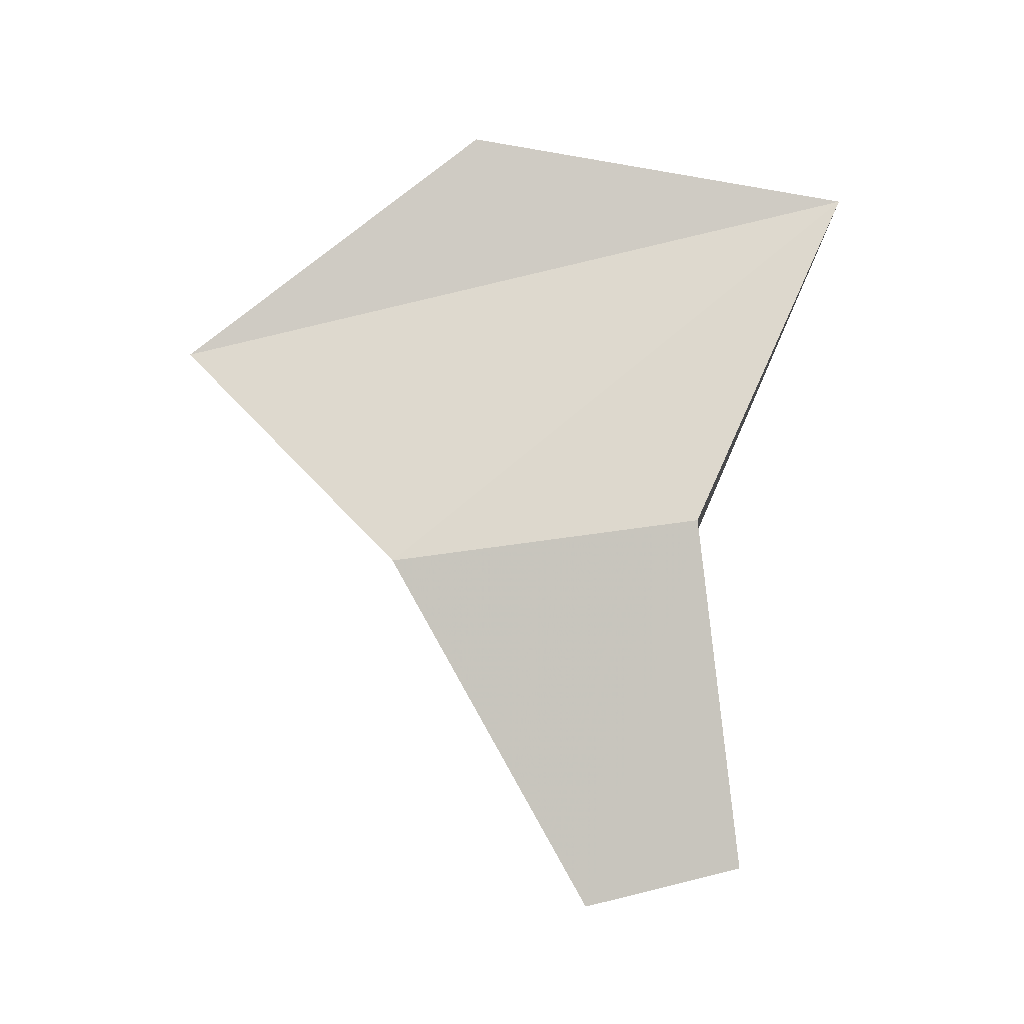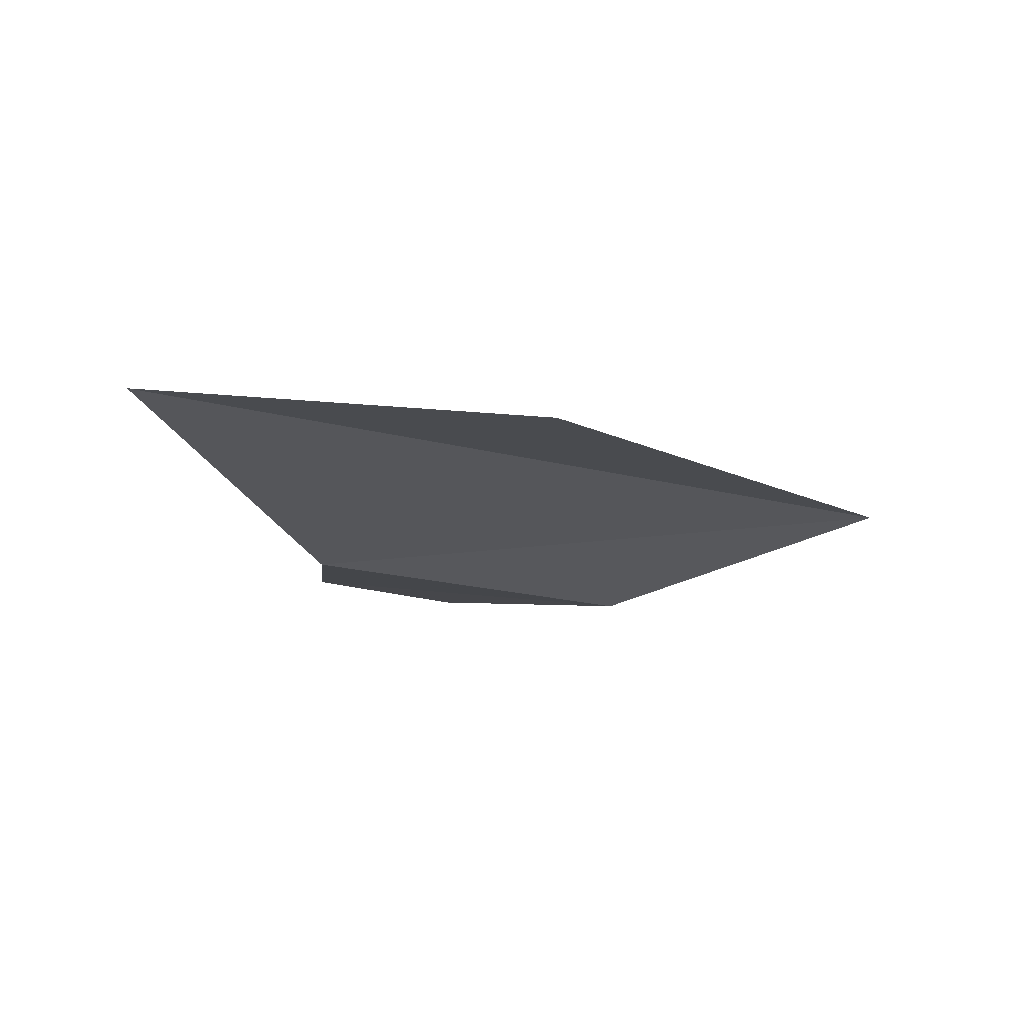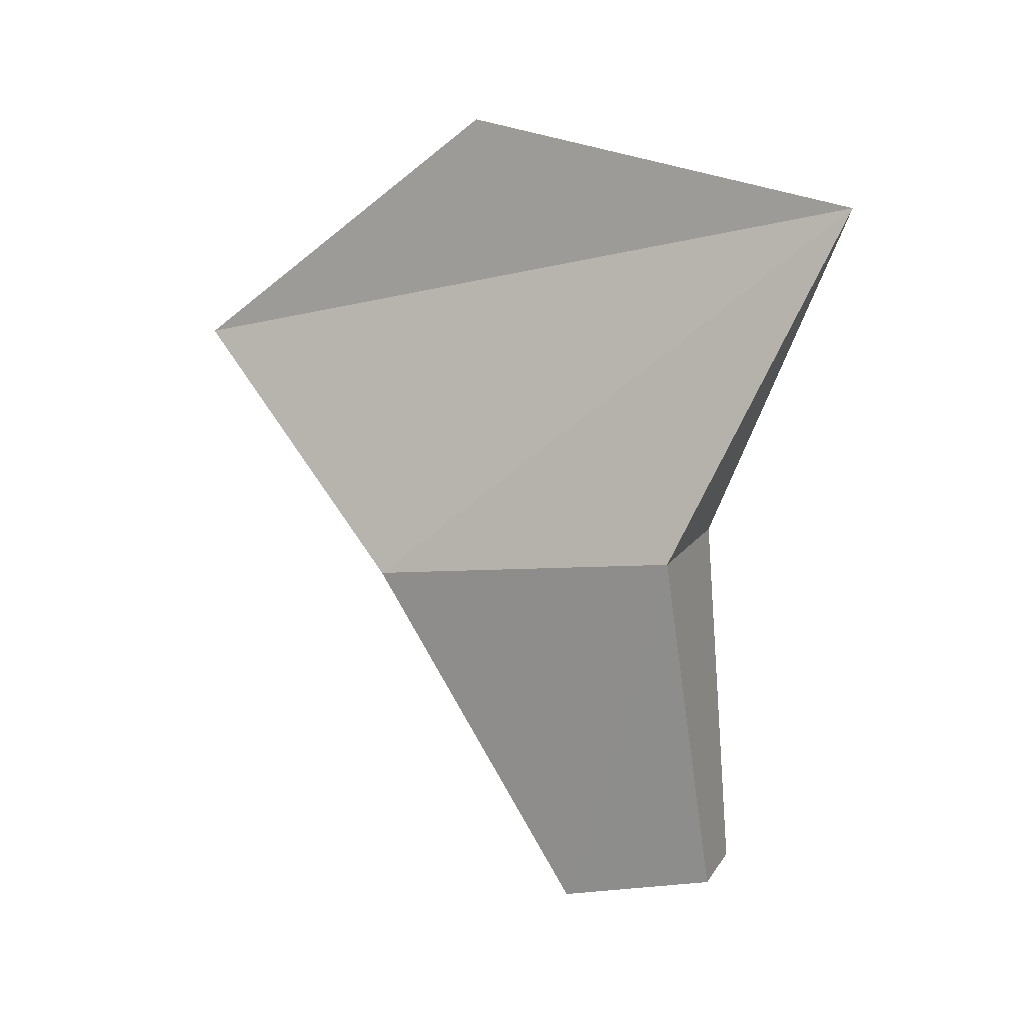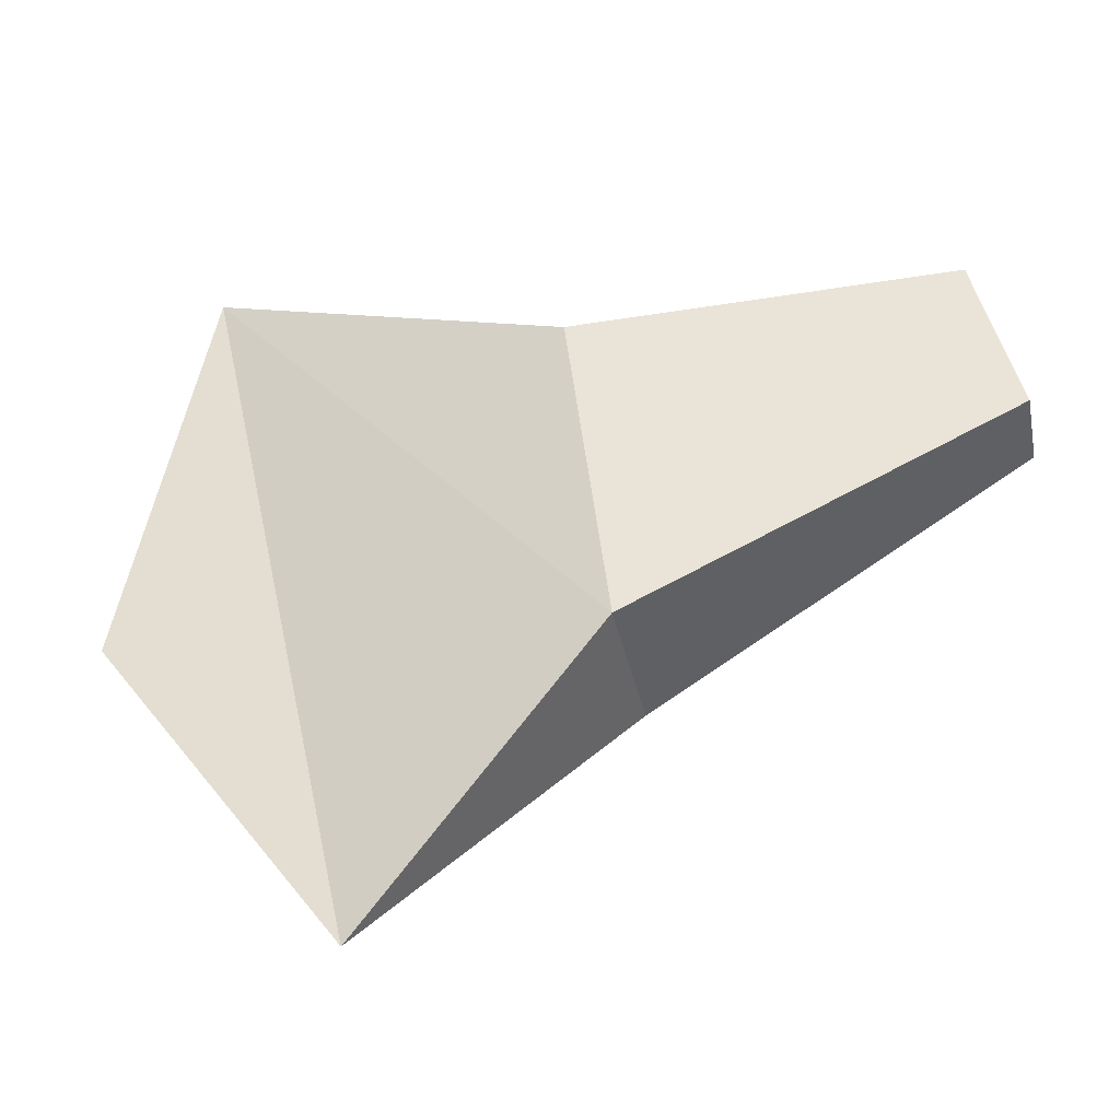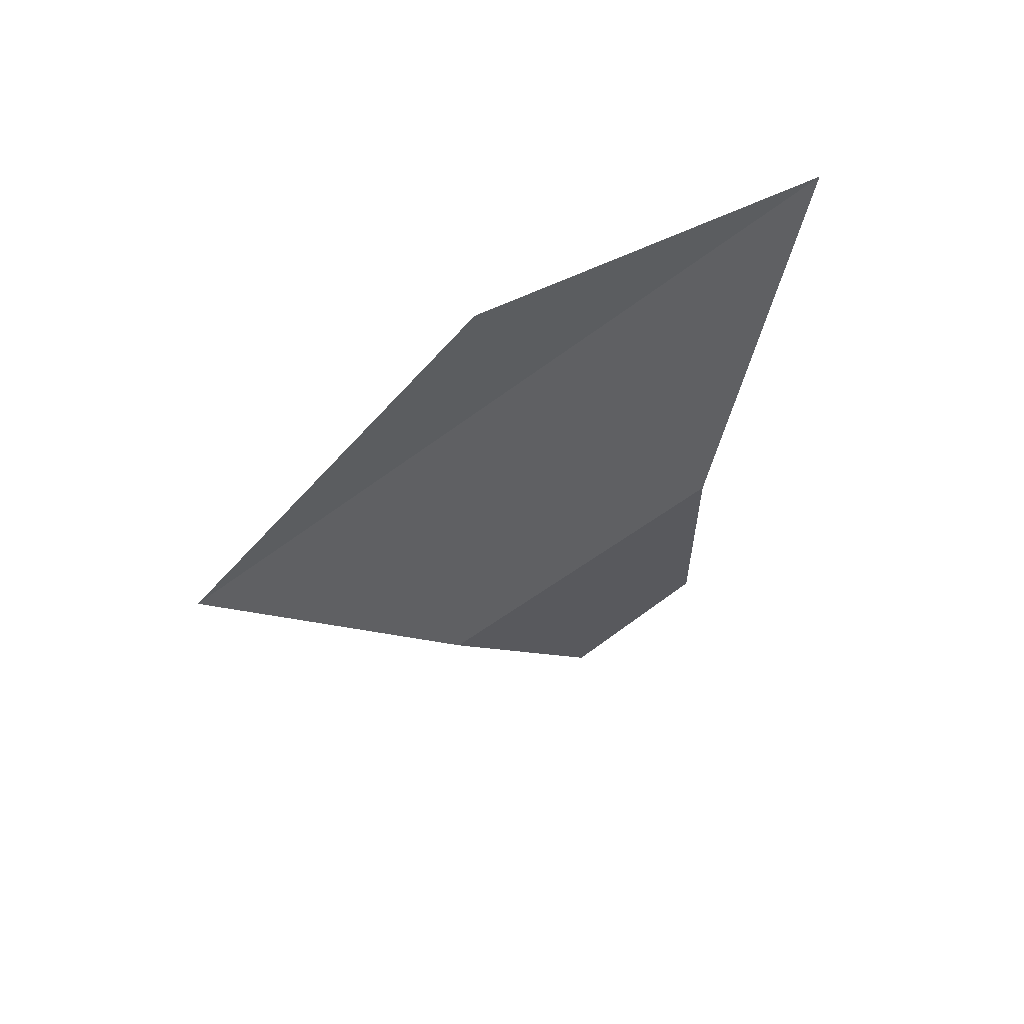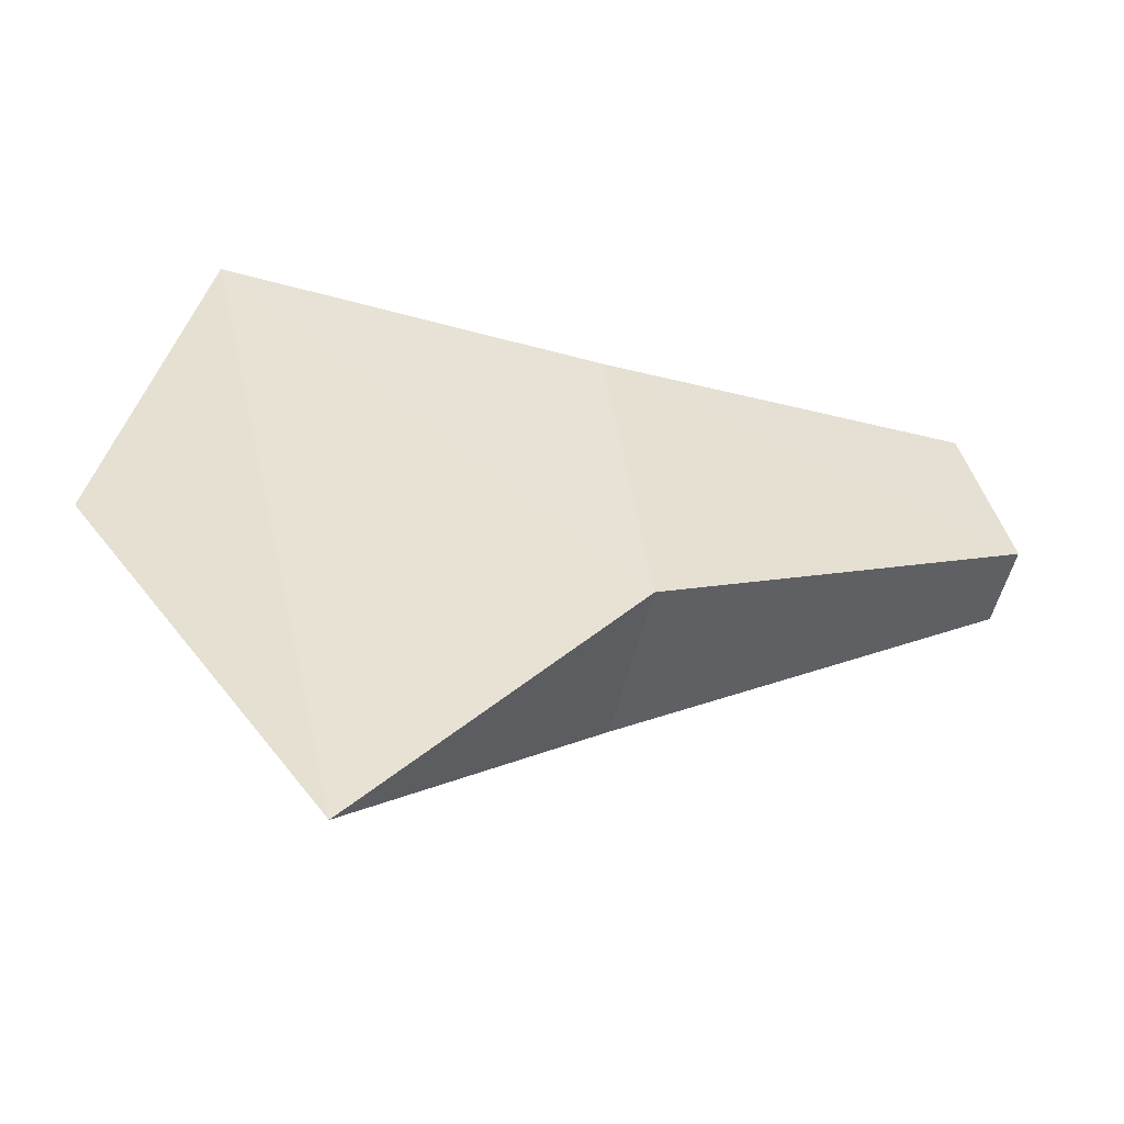
<metadata>
{"format":"obj","ext":"obj","renderer":"f3d","projection":"perspective","resolution":1024,"background":"white","views":[{"elev":-6.9,"azim":-85.7,"up":"+Y"},{"elev":77.9,"azim":97.1,"up":"+Y"},{"elev":13.7,"azim":-69.2,"up":"+Y"},{"elev":-36.3,"azim":-78.5,"up":"+Z"},{"elev":62.3,"azim":-122.7,"up":"+Y"},{"elev":-51.2,"azim":-102.9,"up":"+Z"}]}
</metadata>
<code>
o unused/3360
v -29 11 -47
v -29 9 -37
v -29 5 -55
v -31 -1 -49
v -31 0 -41
v -27 0 -41
v -27 -1 -49
v -28 -10 -44
v -30 -10 -44
v -30 -9 -40
v -28 -9 -40
f 1 2 3
f 1 3 2
f 2 3 4
f 2 4 5
f 2 5 6
f 2 6 3
f 3 6 7
f 3 7 4
f 4 7 8
f 4 8 9
f 4 9 5
f 5 9 10
f 5 10 6
f 6 10 11
f 6 11 7
f 7 11 8

</code>
